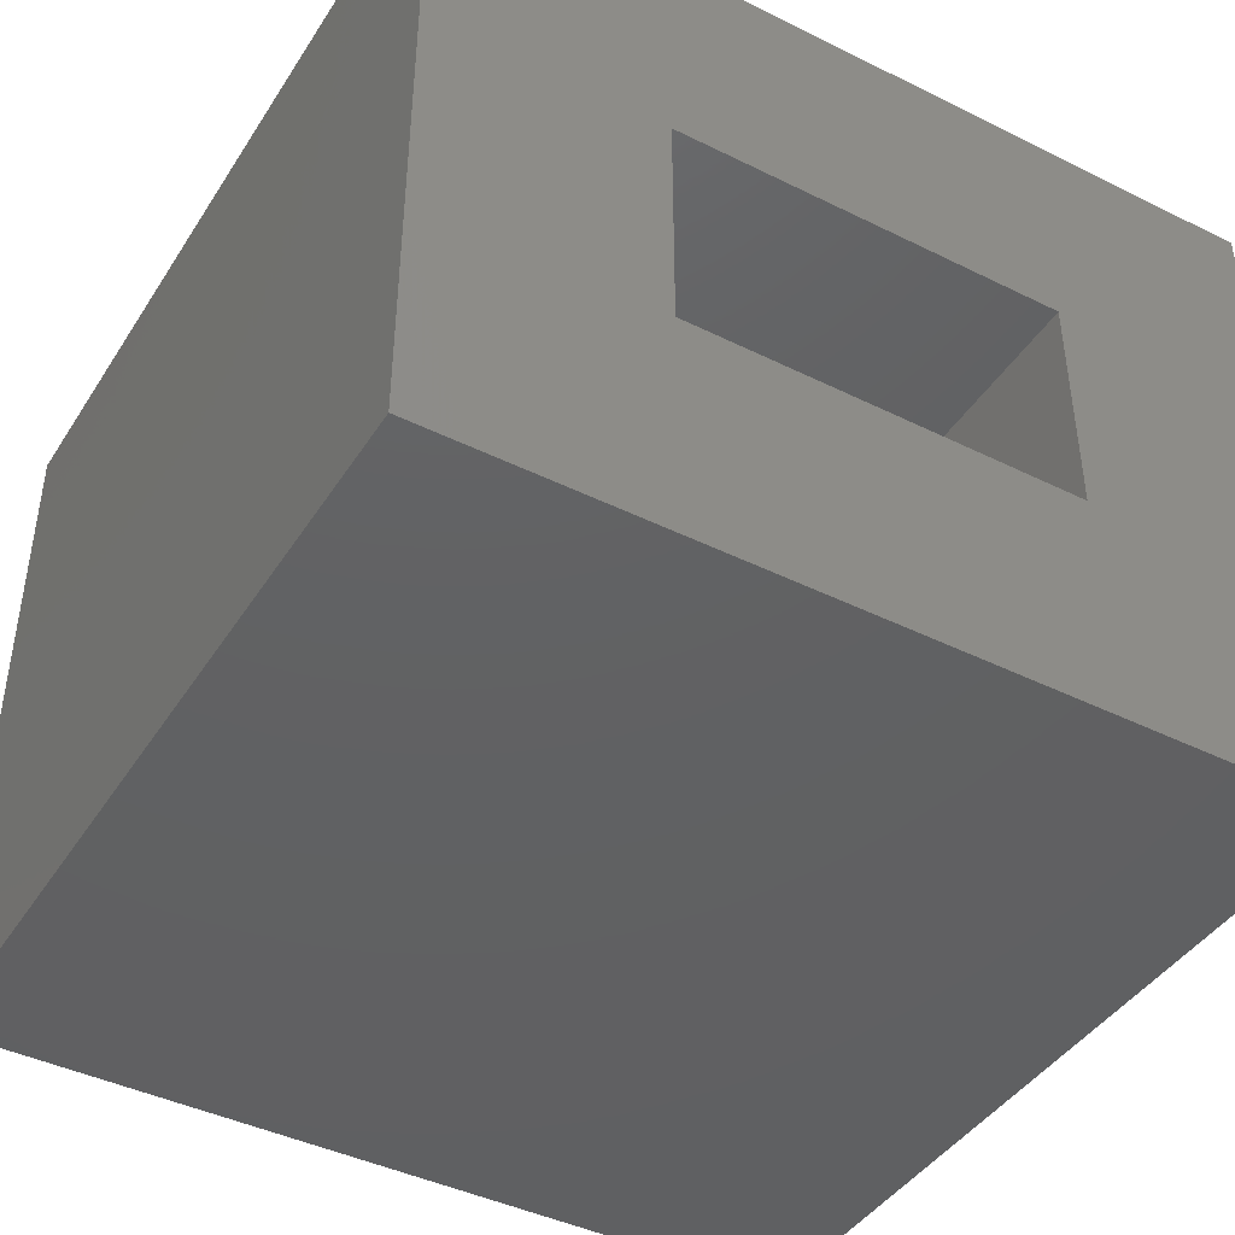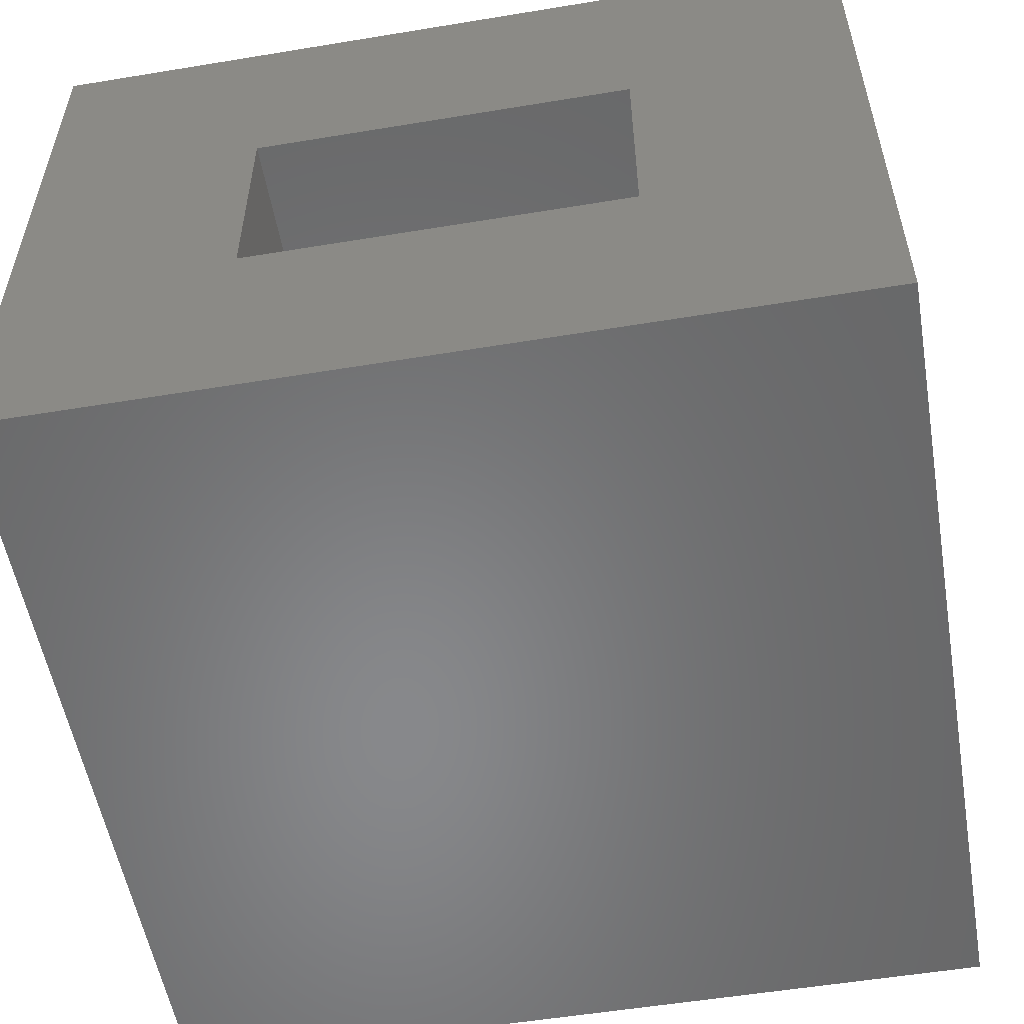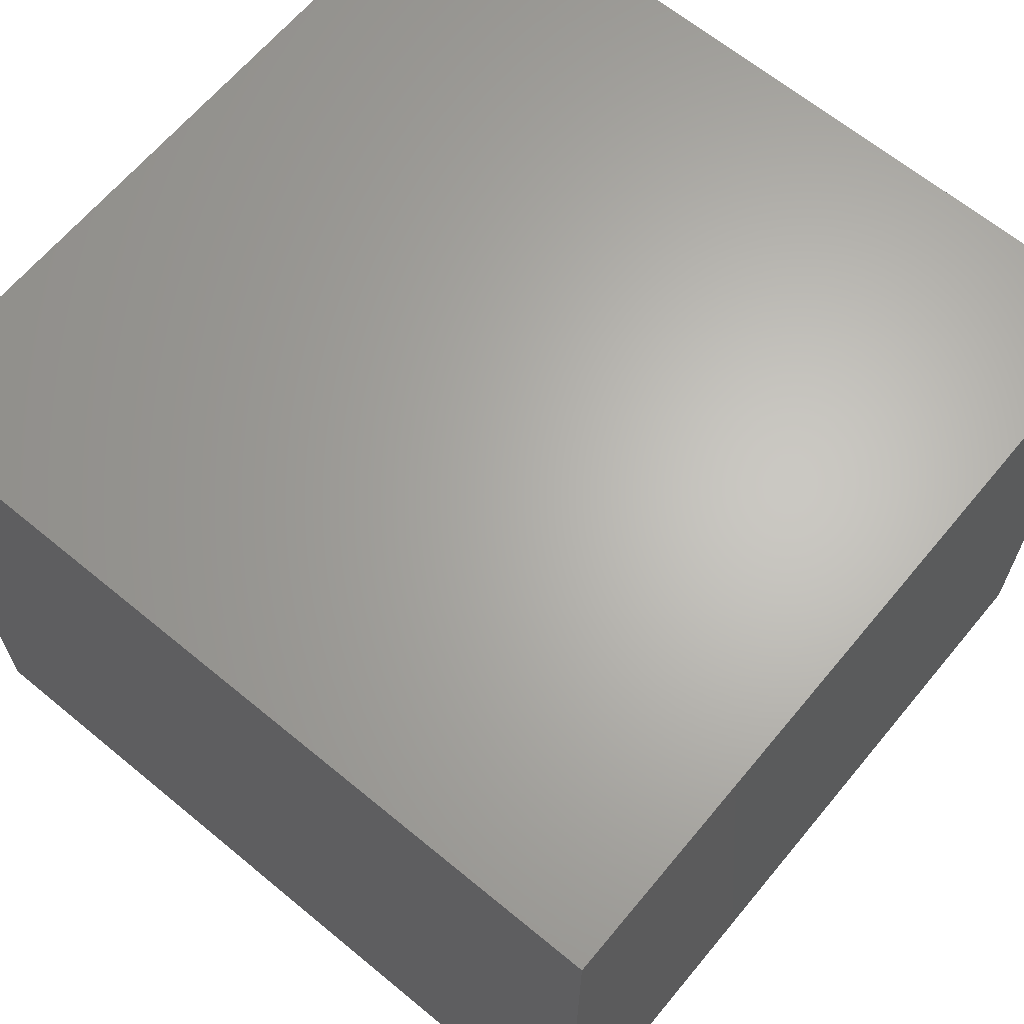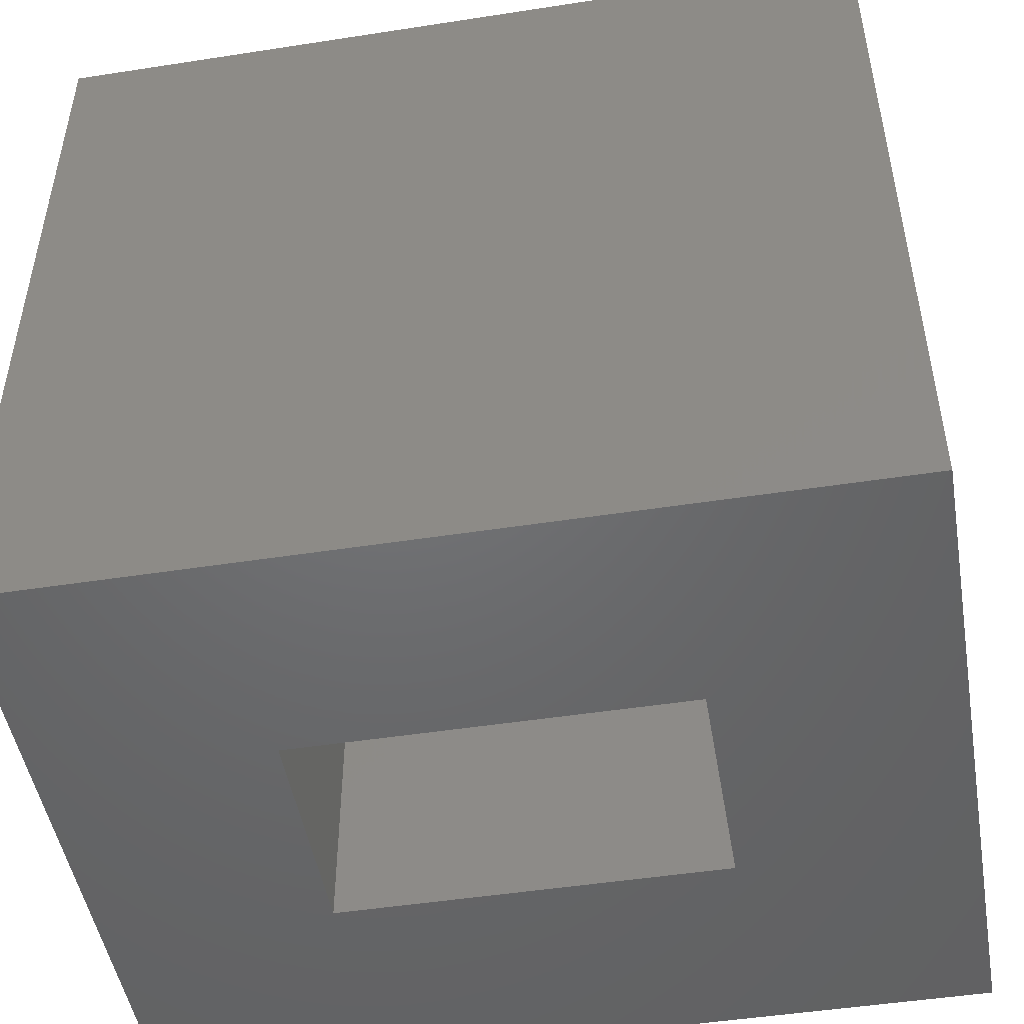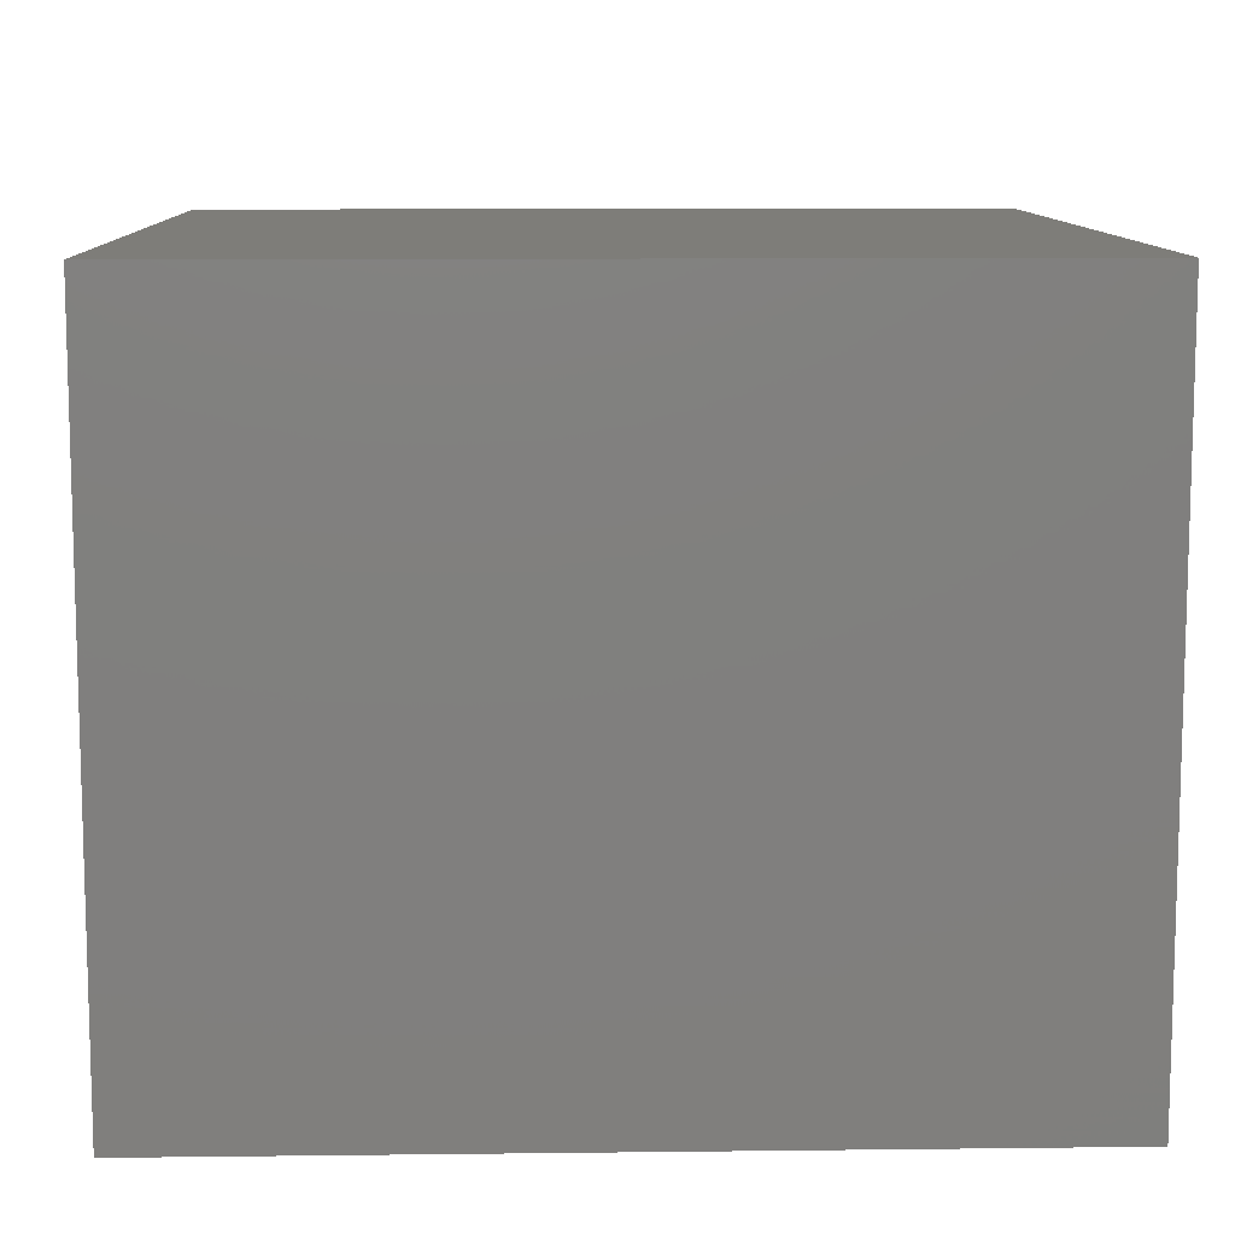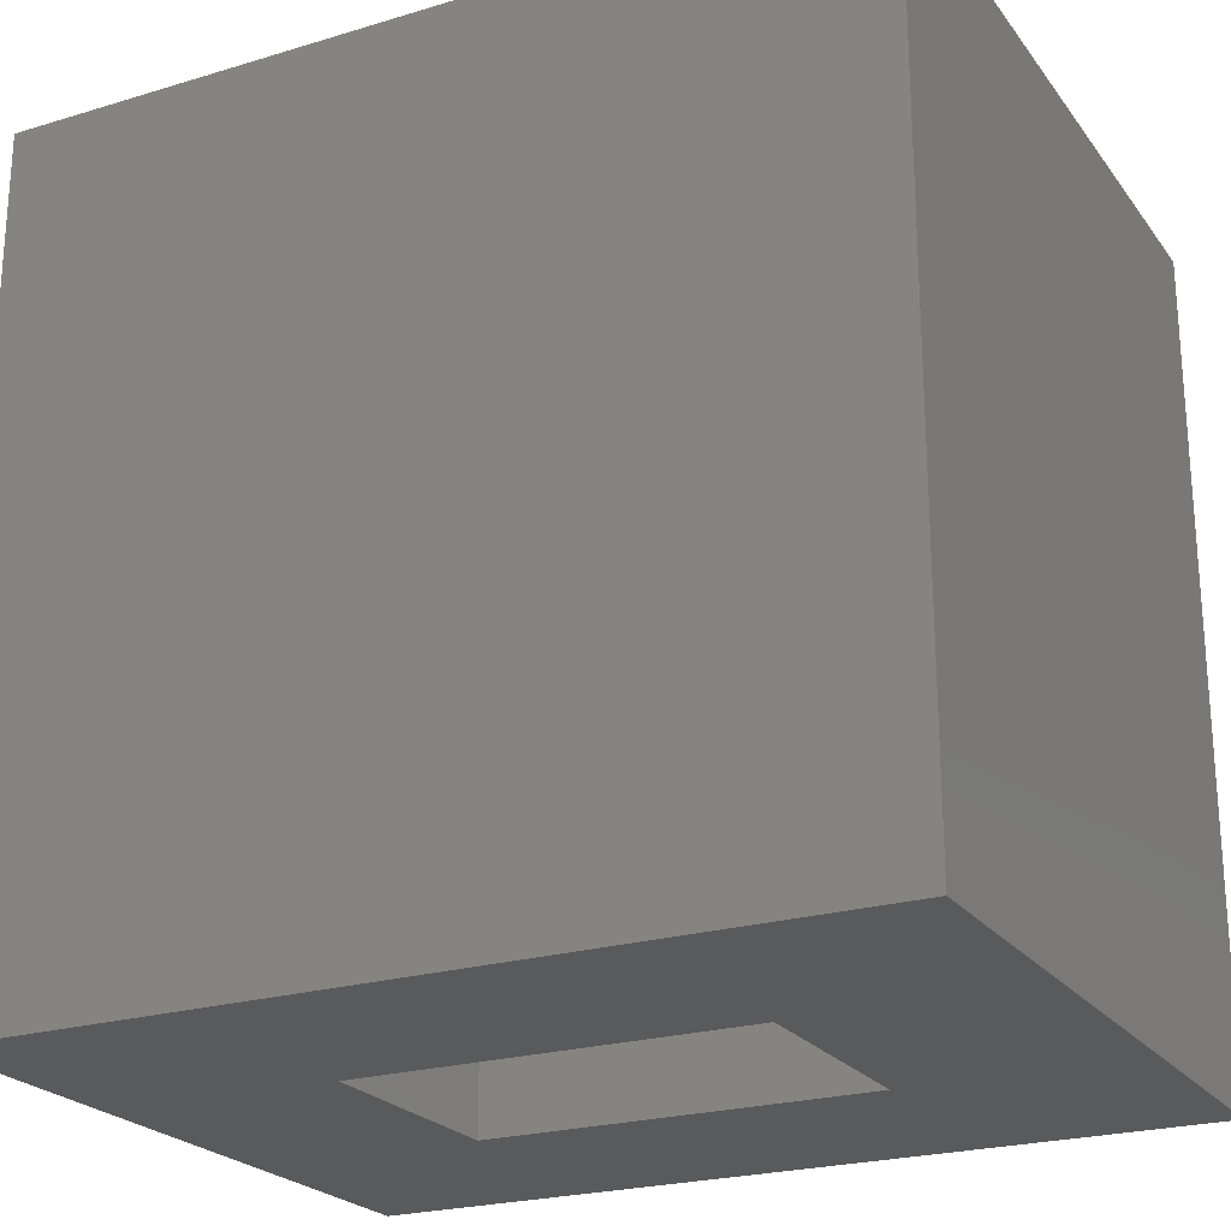
<metadata>
{"format":"stl","ext":"stl","renderer":"f3d","projection":"perspective","resolution":1024,"background":"white","views":[{"elev":-42.9,"azim":-30.4,"up":"+Z"},{"elev":-54.7,"azim":9.9,"up":"+Z"},{"elev":65.0,"azim":-140.3,"up":"+Z"},{"elev":-48.7,"azim":-170.2,"up":"+Y"},{"elev":10.3,"azim":88.3,"up":"+Z"},{"elev":-23.2,"azim":27.1,"up":"+Y"}]}
</metadata>
<code>
# stl→obj: 16 verts, 28 faces
v 0.5002 -0.4766 0.7031
v 0.2268 -0.4766 0.4297
v 0.5002 -0.4766 -0.1172
v 0.2268 -0.4766 0.1562
v -0.5078 -0.4766 -0.1172
v -0.2344 -0.4766 0.1562
v -0.5078 -0.4766 0.7031
v -0.2344 -0.4766 0.4297
v 0.2268 0.2422 0.4297
v 0.2268 0.2422 0.1562
v -0.2344 0.2422 0.4297
v -0.2344 0.2422 0.1562
v 0.5002 0.5156 0.7031
v 0.5002 0.5156 -0.1172
v -0.5078 0.5156 0.7031
v -0.5078 0.5156 -0.1172
f 1 2 3
f 3 2 4
f 3 4 5
f 5 4 6
f 5 6 7
f 7 6 8
f 7 8 1
f 1 8 2
f 2 9 4
f 4 9 10
f 11 8 12
f 12 8 6
f 6 4 12
f 12 4 10
f 8 11 2
f 2 11 9
f 1 3 13
f 13 3 14
f 13 14 15
f 15 14 16
f 15 16 7
f 7 16 5
f 16 14 5
f 5 14 3
f 15 7 13
f 13 7 1
f 9 11 10
f 10 11 12

</code>
